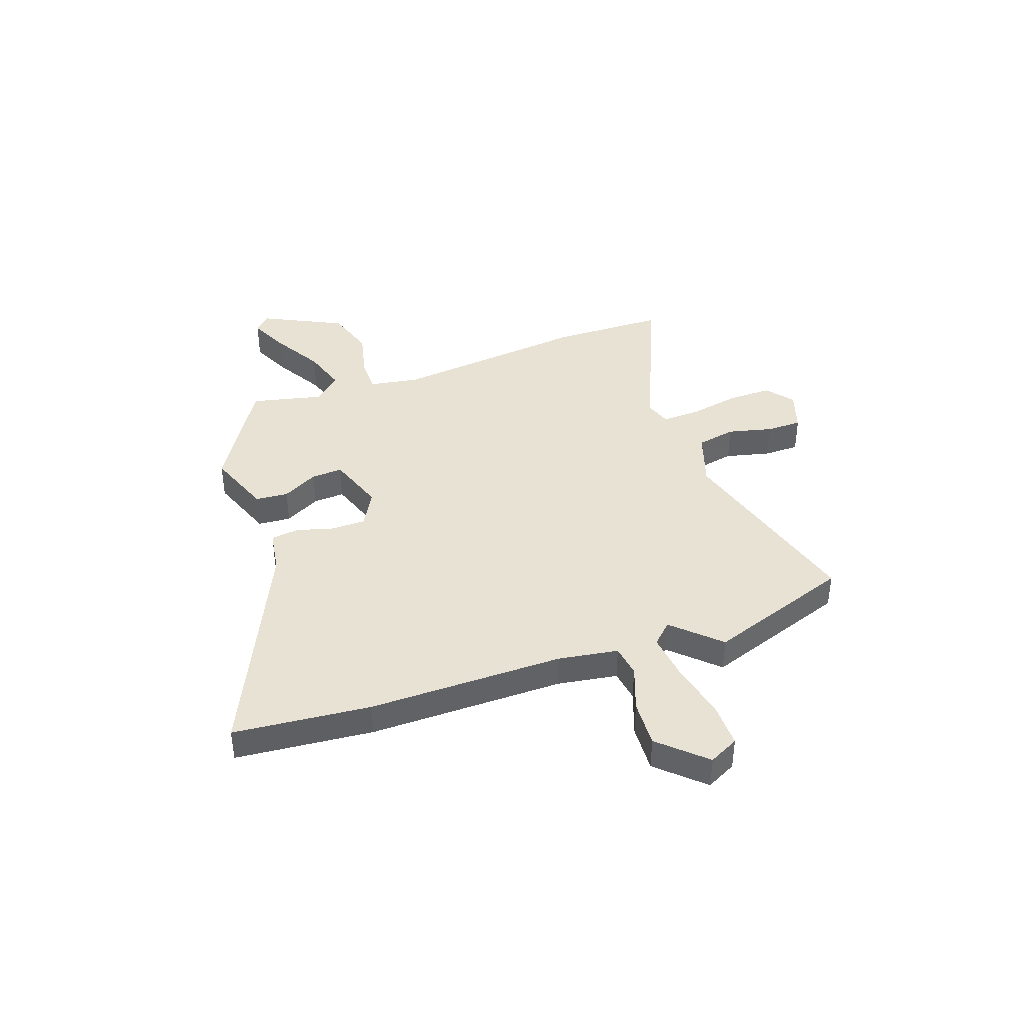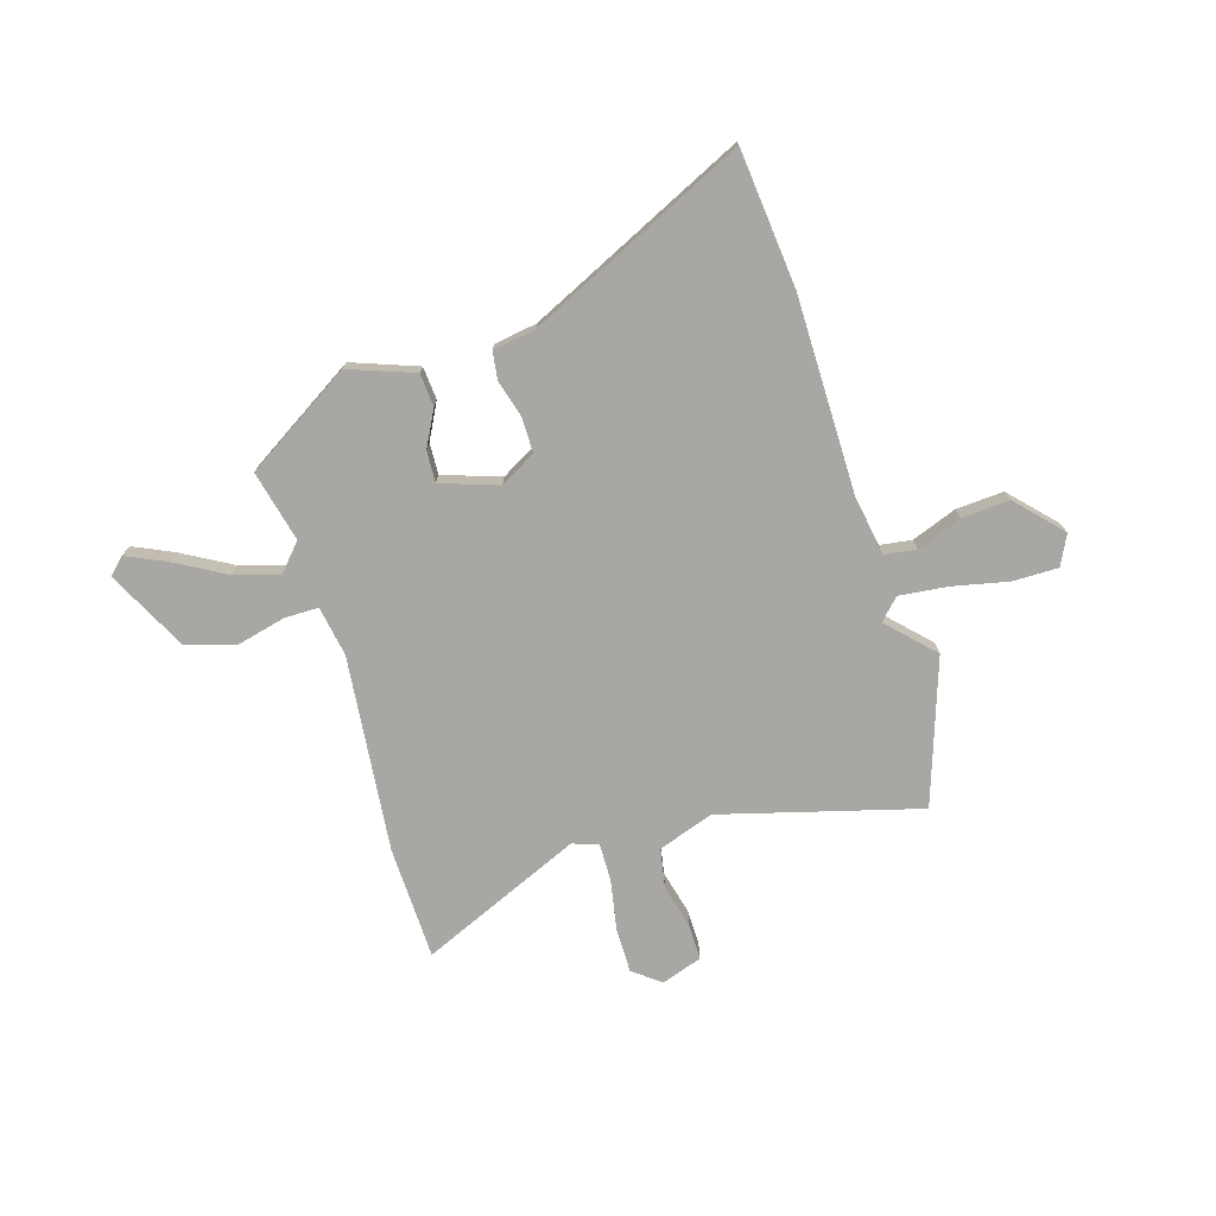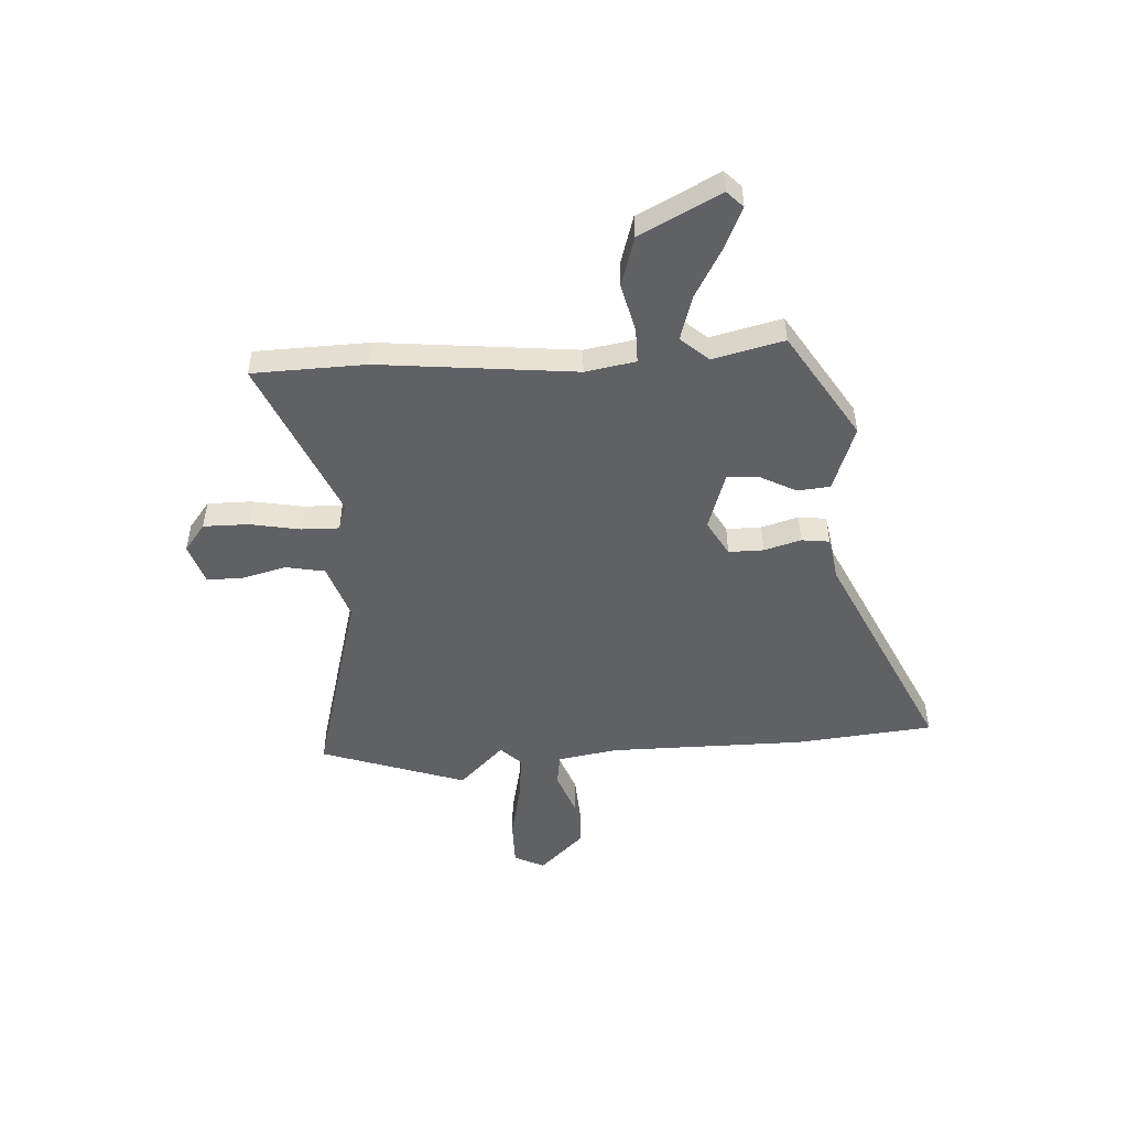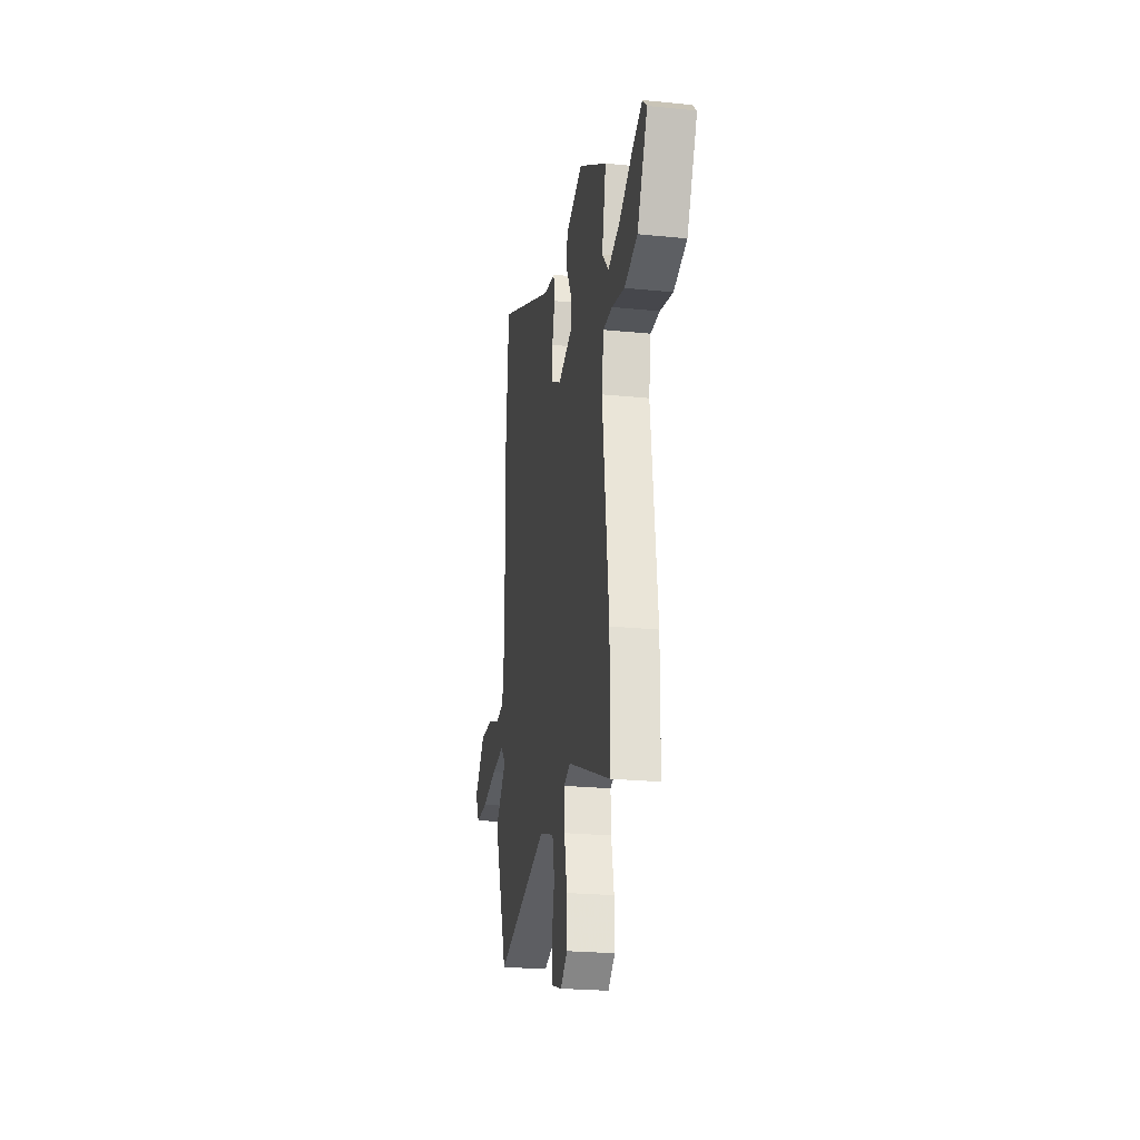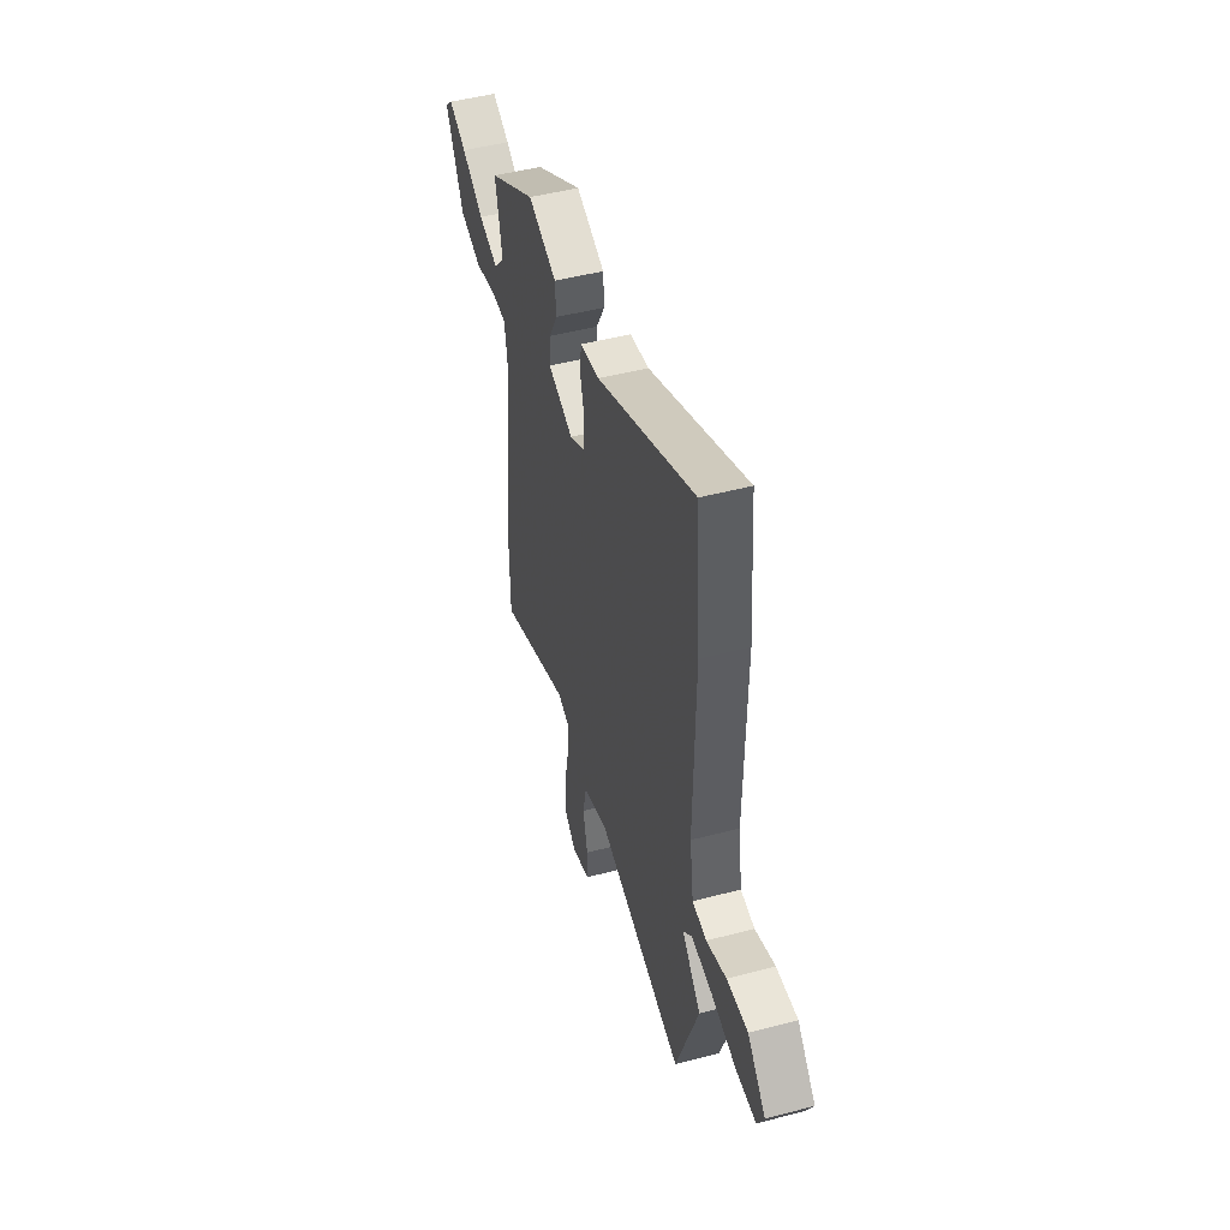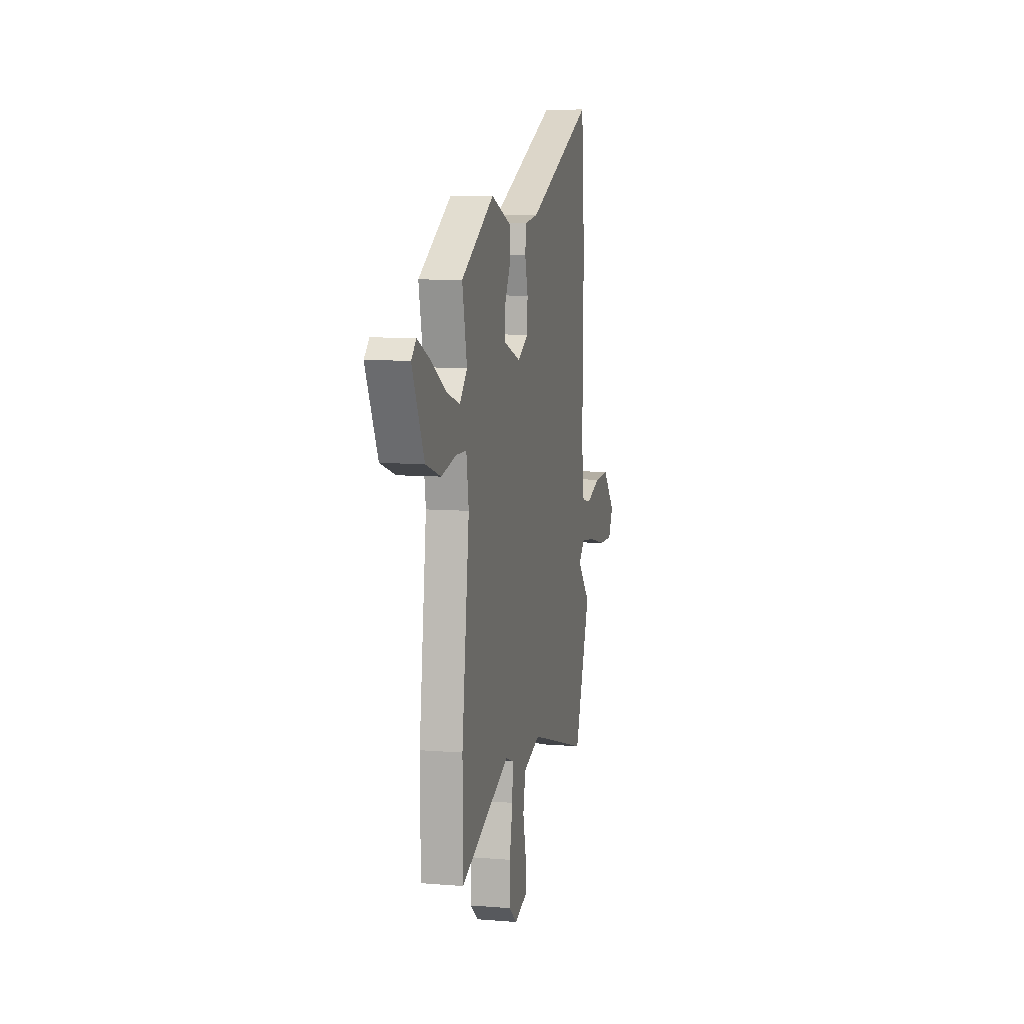
<metadata>
{"format":"obj","ext":"obj","renderer":"f3d","projection":"perspective","resolution":1024,"background":"white","views":[{"elev":40.8,"azim":71.2,"up":"+Y"},{"elev":-74.5,"azim":18.1,"up":"+Y"},{"elev":-50.1,"azim":-85.4,"up":"+Y"},{"elev":-23.3,"azim":-99.8,"up":"+Z"},{"elev":47.9,"azim":73.6,"up":"+Z"},{"elev":8.6,"azim":-77.5,"up":"+Z"}]}
</metadata>
<code>
v 0.488 0.07 0.654
v 0.509 0.07 0.386
v 0.502 0.07 0.006
v 0.519 0.07 -0.111
v 0.581 0.07 -0.121
v 0.669 0.07 -0.09
v 0.762 0.07 -0.086
v 0.842 0.07 -0.174
v 0.812 0.07 -0.232
v 0.724 0.07 -0.23
v 0.614 0.07 -0.204
v 0.521 0.07 -0.192
v 0.482 0.07 -0.231
v 0.565 0.07 -0.32
v 0.464 0.07 -0.599
v 0.081 0.07 -0.486
v -0.028 0.07 -0.521
v -0.044 0.07 -0.597
v -0.024 0.07 -0.684
v -0.025 0.07 -0.753
v -0.105 0.07 -0.778
v -0.157 0.07 -0.736
v -0.155 0.07 -0.649
v -0.135 0.07 -0.552
v -0.132 0.07 -0.478
v -0.182 0.07 -0.46
v -0.499 0.07 -0.59
v -0.501 0.07 -0.37
v -0.454 0.07 0.011
v -0.469 0.07 0.109
v -0.536 0.07 0.11
v -0.63 0.07 0.089
v -0.726 0.07 0.12
v -0.802 0.07 0.278
v -0.77 0.07 0.308
v -0.693 0.07 0.271
v -0.597 0.07 0.214
v -0.511 0.07 0.186
v -0.463 0.07 0.238
v -0.493 0.07 0.377
v -0.283 0.07 0.502
v -0.157 0.07 0.453
v -0.153 0.07 0.389
v -0.191 0.07 0.32
v -0.195 0.07 0.259
v -0.084 0.07 0.219
v -0.014 0.07 0.257
v -0.013 0.07 0.325
v -0.032 0.07 0.397
v -0.024 0.07 0.451
v 0.06 0.07 0.463
v 0.488 0 0.654
v 0.509 0 0.386
v 0.502 0 0.006
v 0.519 0 -0.111
v 0.581 0 -0.121
v 0.669 0 -0.09
v 0.762 0 -0.086
v 0.842 0 -0.174
v 0.812 0 -0.232
v 0.724 0 -0.23
v 0.614 0 -0.204
v 0.521 0 -0.192
v 0.482 0 -0.231
v 0.565 0 -0.32
v 0.464 0 -0.599
v 0.081 0 -0.486
v -0.028 0 -0.521
v -0.044 0 -0.597
v -0.024 0 -0.684
v -0.025 0 -0.753
v -0.105 0 -0.778
v -0.157 0 -0.736
v -0.155 0 -0.649
v -0.135 0 -0.552
v -0.132 0 -0.478
v -0.182 0 -0.46
v -0.499 0 -0.59
v -0.501 0 -0.37
v -0.454 0 0.011
v -0.469 0 0.109
v -0.536 0 0.11
v -0.63 0 0.089
v -0.726 0 0.12
v -0.802 0 0.278
v -0.77 0 0.308
v -0.693 0 0.271
v -0.597 0 0.214
v -0.511 0 0.186
v -0.463 0 0.238
v -0.493 0 0.377
v -0.283 0 0.502
v -0.157 0 0.453
v -0.153 0 0.389
v -0.191 0 0.32
v -0.195 0 0.259
v -0.084 0 0.219
v -0.014 0 0.257
v -0.013 0 0.325
v -0.032 0 0.397
v -0.024 0 0.451
v 0.06 0 0.463
f 48 49 50 51
f 1 2 3
f 51 1 3
f 48 51 3
f 47 48 3
f 46 47 3 4
f 45 46 4
f 42 43 44
f 41 42 44
f 40 41 44
f 39 40 44
f 38 39 44 45
f 35 36 37
f 34 35 37
f 33 34 37
f 32 33 37
f 31 32 37
f 30 31 37 38
f 26 27 28 29
f 25 26 29 30
f 22 23 24
f 21 22 24
f 20 21 24
f 19 20 24
f 18 19 24
f 17 18 24 25
f 38 45 4
f 30 38 4
f 25 30 4
f 17 25 4
f 16 17 4
f 9 10 11
f 8 9 11
f 7 8 11
f 6 7 11
f 5 6 11
f 5 11 12
f 4 5 12 13
f 13 14 15 16
f 4 13 16
f 102 101 100 99
f 54 53 52
f 54 52 102
f 54 102 99
f 54 99 98
f 55 54 98 97
f 55 97 96
f 95 94 93
f 95 93 92
f 95 92 91
f 95 91 90
f 96 95 90 89
f 88 87 86
f 88 86 85
f 88 85 84
f 88 84 83
f 88 83 82
f 89 88 82 81
f 80 79 78 77
f 81 80 77 76
f 75 74 73
f 75 73 72
f 75 72 71
f 75 71 70
f 75 70 69
f 76 75 69 68
f 55 96 89
f 55 89 81
f 55 81 76
f 55 76 68
f 55 68 67
f 62 61 60
f 62 60 59
f 62 59 58
f 62 58 57
f 62 57 56
f 63 62 56
f 64 63 56 55
f 67 66 65 64
f 67 64 55
f 1 52 53 2
f 2 53 54 3
f 3 54 55 4
f 4 55 56 5
f 5 56 57 6
f 6 57 58 7
f 7 58 59 8
f 8 59 60 9
f 9 60 61 10
f 10 61 62 11
f 11 62 63 12
f 12 63 64 13
f 13 64 65 14
f 14 65 66 15
f 15 66 67 16
f 16 67 68 17
f 17 68 69 18
f 18 69 70 19
f 19 70 71 20
f 20 71 72 21
f 21 72 73 22
f 22 73 74 23
f 23 74 75 24
f 24 75 76 25
f 25 76 77 26
f 26 77 78 27
f 27 78 79 28
f 28 79 80 29
f 29 80 81 30
f 30 81 82 31
f 31 82 83 32
f 32 83 84 33
f 33 84 85 34
f 34 85 86 35
f 35 86 87 36
f 36 87 88 37
f 37 88 89 38
f 38 89 90 39
f 39 90 91 40
f 40 91 92 41
f 41 92 93 42
f 42 93 94 43
f 43 94 95 44
f 44 95 96 45
f 45 96 97 46
f 46 97 98 47
f 47 98 99 48
f 48 99 100 49
f 49 100 101 50
f 50 101 102 51
f 51 102 52 1

</code>
